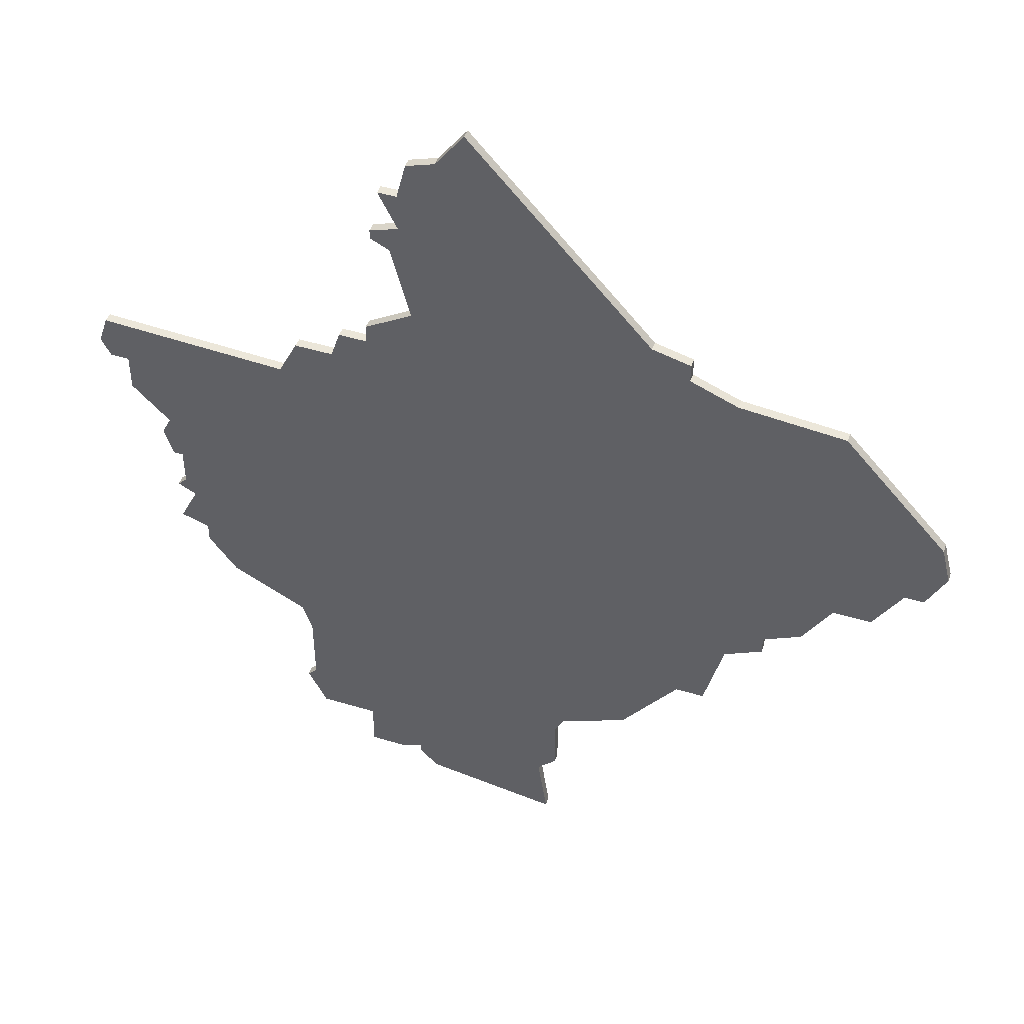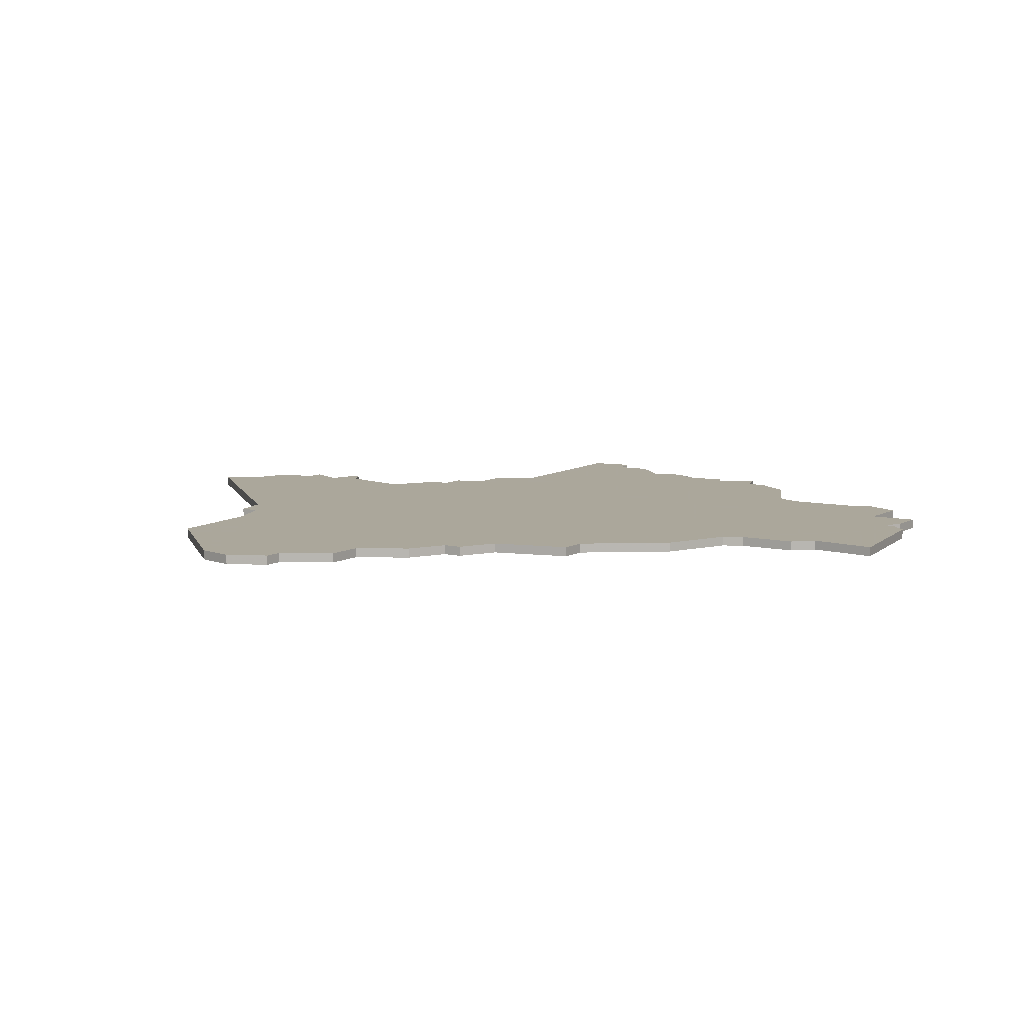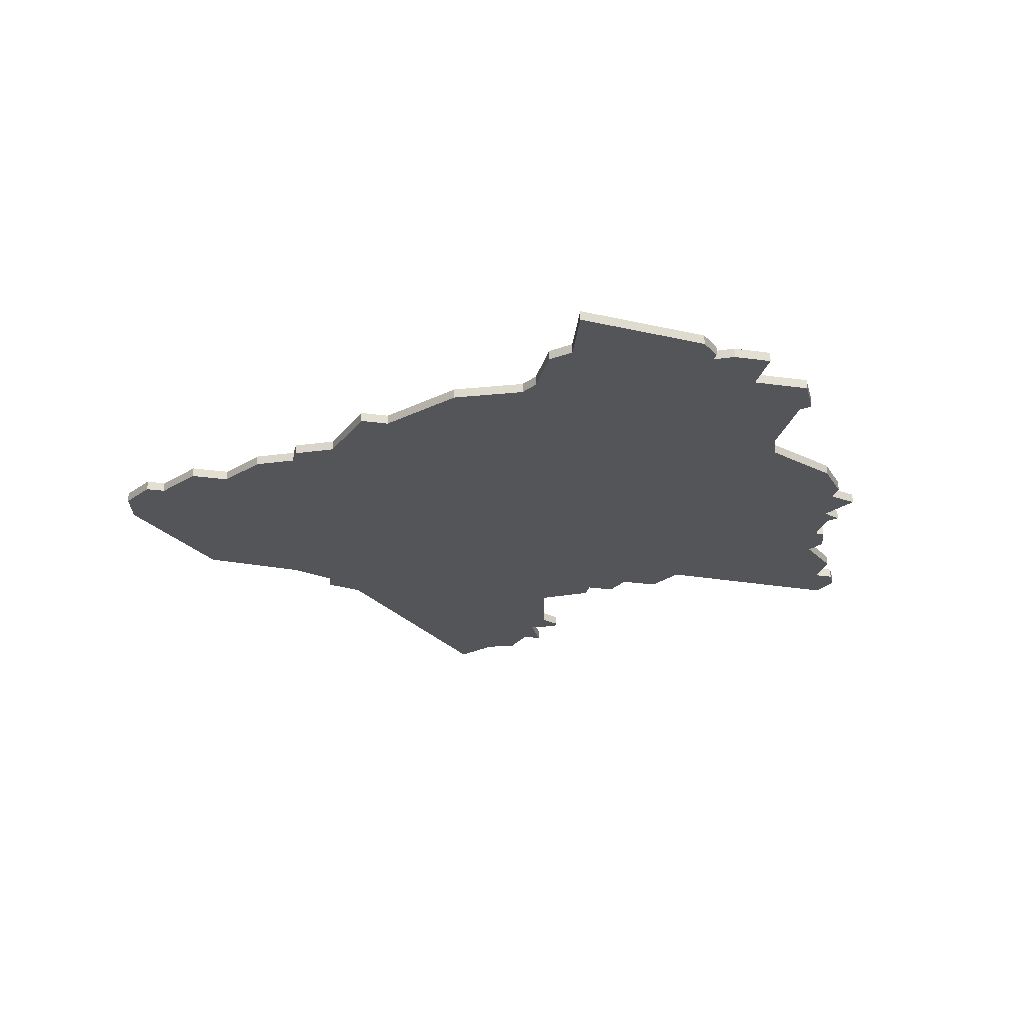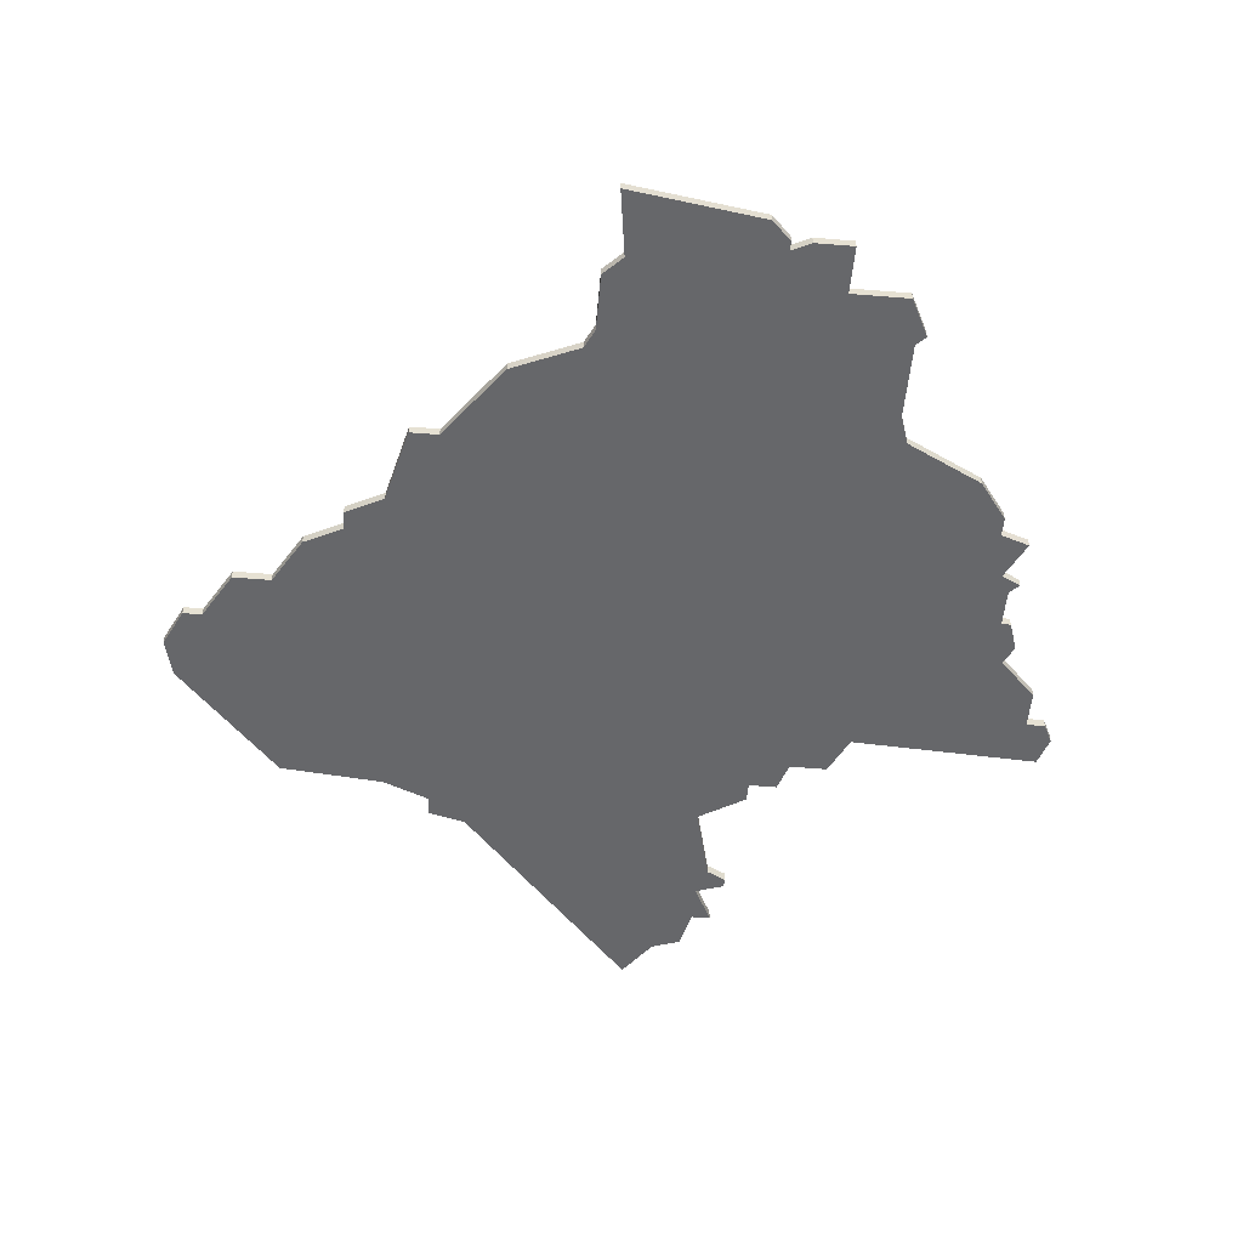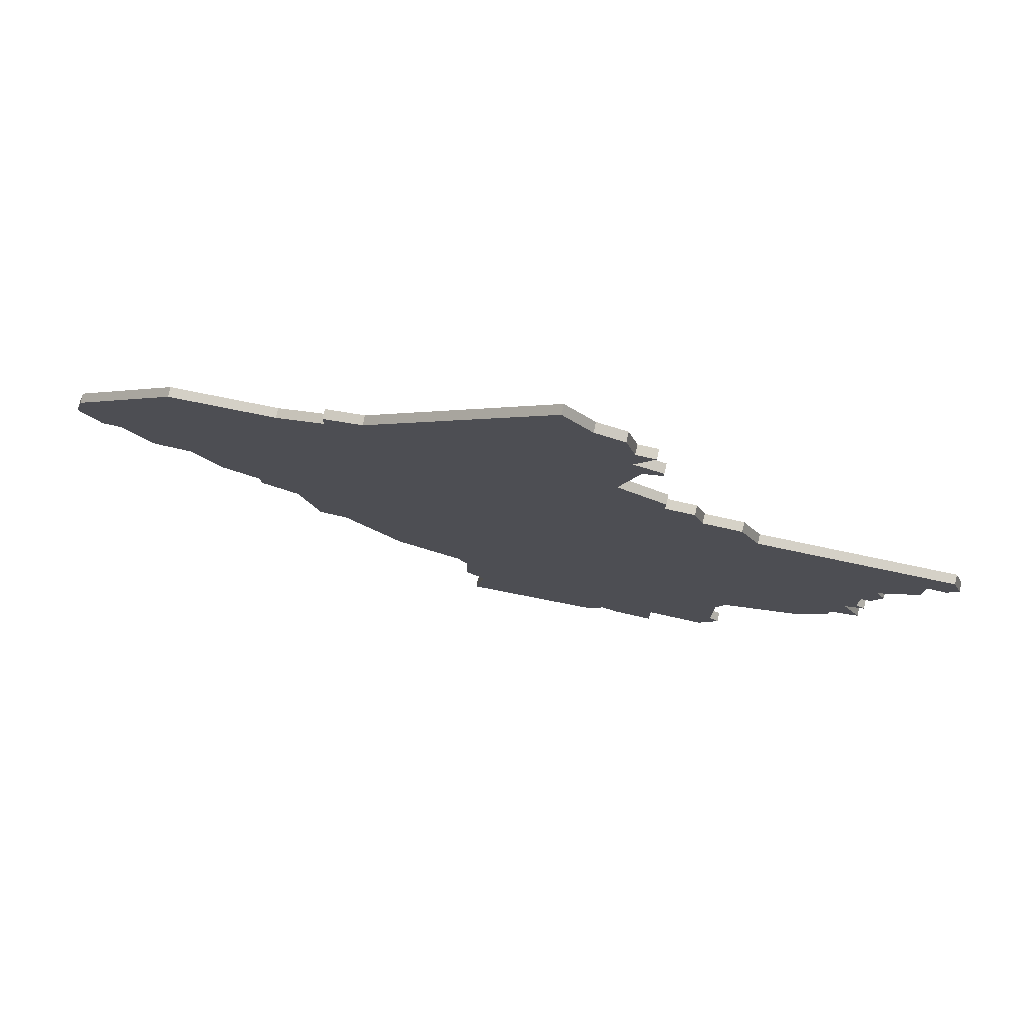
<metadata>
{"format":"obj","ext":"obj","renderer":"f3d","projection":"perspective","resolution":1024,"background":"white","views":[{"elev":46.8,"azim":-161.0,"up":"+Y"},{"elev":8.2,"azim":-57.3,"up":"+Z"},{"elev":-24.2,"azim":-13.3,"up":"+Z"},{"elev":-52.2,"azim":-5.1,"up":"+Z"},{"elev":78.5,"azim":12.5,"up":"+Y"}]}
</metadata>
<code>
v 3808 -370 0
v 3807 -374 0
v 3809 -378 0
v 3811 -378 0
v 3814 -383 0
v 3818 -383 0
v 3821 -388 0
v 3825 -390 0
v 3825 -392 0
v 3829 -394 0
v 3831 -402 0
v 3834 -402 0
v 3840 -410 0
v 3847 -413 0
v 3848 -415 0
v 3848 -421 0
v 3850 -423 0
v 3849 -430 0
v 3863 -428 0
v 3865 -426 0
v 3865 -425 0
v 3867 -426 0
v 3871 -426 0
v 3871 -421 0
v 3877 -421 0
v 3879 -417 0
v 3878 -416 0
v 3878 -408 0
v 3879 -405 0
v 3887 -401 0
v 3890 -397 0
v 3890 -395 0
v 3893 -394 0
v 3891 -390 0
v 3893 -389 0
v 3892 -388 0
v 3892 -384 0
v 3893 -384 0
v 3894 -381 0
v 3893 -379 0
v 3897 -375 0
v 3897 -371 0
v 3899 -371 0
v 3900 -369 0
v 3899 -366 0
v 3879 -367 0
v 3877 -363 0
v 3873 -363 0
v 3872 -360 0
v 3869 -360 0
v 3869 -358 0
v 3864 -355 0
v 3866 -347 0
v 3868 -346 0
v 3868 -345 0
v 3865 -344 0
v 3867 -340 0
v 3865 -340 0
v 3864 -336 0
v 3861 -335 0
v 3858 -331 0
v 3839 -352 0
v 3835 -353 0
v 3835 -355 0
v 3830 -357 0
v 3819 -358 0
v 3808 -370 1
v 3807 -374 1
v 3809 -378 1
v 3811 -378 1
v 3814 -383 1
v 3818 -383 1
v 3821 -388 1
v 3825 -390 1
v 3825 -392 1
v 3829 -394 1
v 3831 -402 1
v 3834 -402 1
v 3840 -410 1
v 3847 -413 1
v 3848 -415 1
v 3848 -421 1
v 3850 -423 1
v 3849 -430 1
v 3863 -428 1
v 3865 -426 1
v 3865 -425 1
v 3867 -426 1
v 3871 -426 1
v 3871 -421 1
v 3877 -421 1
v 3879 -417 1
v 3878 -416 1
v 3878 -408 1
v 3879 -405 1
v 3887 -401 1
v 3890 -397 1
v 3890 -395 1
v 3893 -394 1
v 3891 -390 1
v 3893 -389 1
v 3892 -388 1
v 3892 -384 1
v 3893 -384 1
v 3894 -381 1
v 3893 -379 1
v 3897 -375 1
v 3897 -371 1
v 3899 -371 1
v 3900 -369 1
v 3899 -366 1
v 3879 -367 1
v 3877 -363 1
v 3873 -363 1
v 3872 -360 1
v 3869 -360 1
v 3869 -358 1
v 3864 -355 1
v 3866 -347 1
v 3868 -346 1
v 3868 -345 1
v 3865 -344 1
v 3867 -340 1
v 3865 -340 1
v 3864 -336 1
v 3861 -335 1
v 3858 -331 1
v 3839 -352 1
v 3835 -353 1
v 3835 -355 1
v 3830 -357 1
v 3819 -358 1
f 2 1 66
f 4 3 2
f 6 5 4
f 8 7 6
f 10 9 8
f 12 11 10
f 14 13 12
f 17 16 15
f 19 18 17
f 21 20 19
f 23 22 21
f 26 25 24
f 31 30 29
f 34 33 32
f 36 35 34
f 39 38 37
f 42 41 40
f 44 43 42
f 46 45 44
f 48 47 46
f 50 49 48
f 52 51 50
f 55 54 53
f 58 57 56
f 60 59 58
f 62 61 60
f 64 63 62
f 2 66 65
f 6 4 2
f 14 12 10
f 19 17 15
f 24 23 21
f 27 26 24
f 32 31 29
f 37 36 34
f 40 39 37
f 46 44 42
f 56 55 53
f 60 58 56
f 2 65 64
f 19 15 14
f 27 24 21
f 34 32 29
f 46 42 40
f 56 53 52
f 62 60 56
f 6 2 64
f 19 14 10
f 28 27 21
f 37 34 29
f 46 40 37
f 62 56 52
f 6 64 62
f 21 19 10
f 29 28 21
f 46 37 29
f 62 52 50
f 8 6 62
f 21 10 8
f 46 29 21
f 62 50 48
f 21 8 62
f 48 46 21
f 21 62 48
f 132 67 68
f 68 69 70
f 70 71 72
f 72 73 74
f 74 75 76
f 76 77 78
f 78 79 80
f 81 82 83
f 83 84 85
f 85 86 87
f 87 88 89
f 90 91 92
f 95 96 97
f 98 99 100
f 100 101 102
f 103 104 105
f 106 107 108
f 108 109 110
f 110 111 112
f 112 113 114
f 114 115 116
f 116 117 118
f 119 120 121
f 122 123 124
f 124 125 126
f 126 127 128
f 128 129 130
f 131 132 68
f 68 70 72
f 76 78 80
f 81 83 85
f 87 89 90
f 90 92 93
f 95 97 98
f 100 102 103
f 103 105 106
f 108 110 112
f 119 121 122
f 122 124 126
f 130 131 68
f 80 81 85
f 87 90 93
f 95 98 100
f 106 108 112
f 118 119 122
f 122 126 128
f 130 68 72
f 76 80 85
f 87 93 94
f 95 100 103
f 103 106 112
f 118 122 128
f 128 130 72
f 76 85 87
f 87 94 95
f 95 103 112
f 116 118 128
f 128 72 74
f 74 76 87
f 87 95 112
f 114 116 128
f 128 74 87
f 87 112 114
f 114 128 87
f 68 67 2
f 2 67 1
f 69 68 3
f 3 68 2
f 70 69 4
f 4 69 3
f 71 70 5
f 5 70 4
f 72 71 6
f 6 71 5
f 73 72 7
f 7 72 6
f 74 73 8
f 8 73 7
f 75 74 9
f 9 74 8
f 76 75 10
f 10 75 9
f 77 76 11
f 11 76 10
f 78 77 12
f 12 77 11
f 79 78 13
f 13 78 12
f 80 79 14
f 14 79 13
f 81 80 15
f 15 80 14
f 82 81 16
f 16 81 15
f 83 82 17
f 17 82 16
f 84 83 18
f 18 83 17
f 85 84 19
f 19 84 18
f 86 85 20
f 20 85 19
f 87 86 21
f 21 86 20
f 88 87 22
f 22 87 21
f 89 88 23
f 23 88 22
f 90 89 24
f 24 89 23
f 91 90 25
f 25 90 24
f 92 91 26
f 26 91 25
f 93 92 27
f 27 92 26
f 94 93 28
f 28 93 27
f 95 94 29
f 29 94 28
f 96 95 30
f 30 95 29
f 97 96 31
f 31 96 30
f 98 97 32
f 32 97 31
f 99 98 33
f 33 98 32
f 100 99 34
f 34 99 33
f 101 100 35
f 35 100 34
f 102 101 36
f 36 101 35
f 103 102 37
f 37 102 36
f 104 103 38
f 38 103 37
f 105 104 39
f 39 104 38
f 106 105 40
f 40 105 39
f 107 106 41
f 41 106 40
f 108 107 42
f 42 107 41
f 109 108 43
f 43 108 42
f 110 109 44
f 44 109 43
f 111 110 45
f 45 110 44
f 112 111 46
f 46 111 45
f 113 112 47
f 47 112 46
f 114 113 48
f 48 113 47
f 115 114 49
f 49 114 48
f 116 115 50
f 50 115 49
f 117 116 51
f 51 116 50
f 118 117 52
f 52 117 51
f 119 118 53
f 53 118 52
f 120 119 54
f 54 119 53
f 121 120 55
f 55 120 54
f 122 121 56
f 56 121 55
f 123 122 57
f 57 122 56
f 124 123 58
f 58 123 57
f 125 124 59
f 59 124 58
f 126 125 60
f 60 125 59
f 127 126 61
f 61 126 60
f 128 127 62
f 62 127 61
f 129 128 63
f 63 128 62
f 130 129 64
f 64 129 63
f 131 130 65
f 65 130 64
f 67 132 1
f 1 132 66
f 132 131 66
f 66 131 65

</code>
